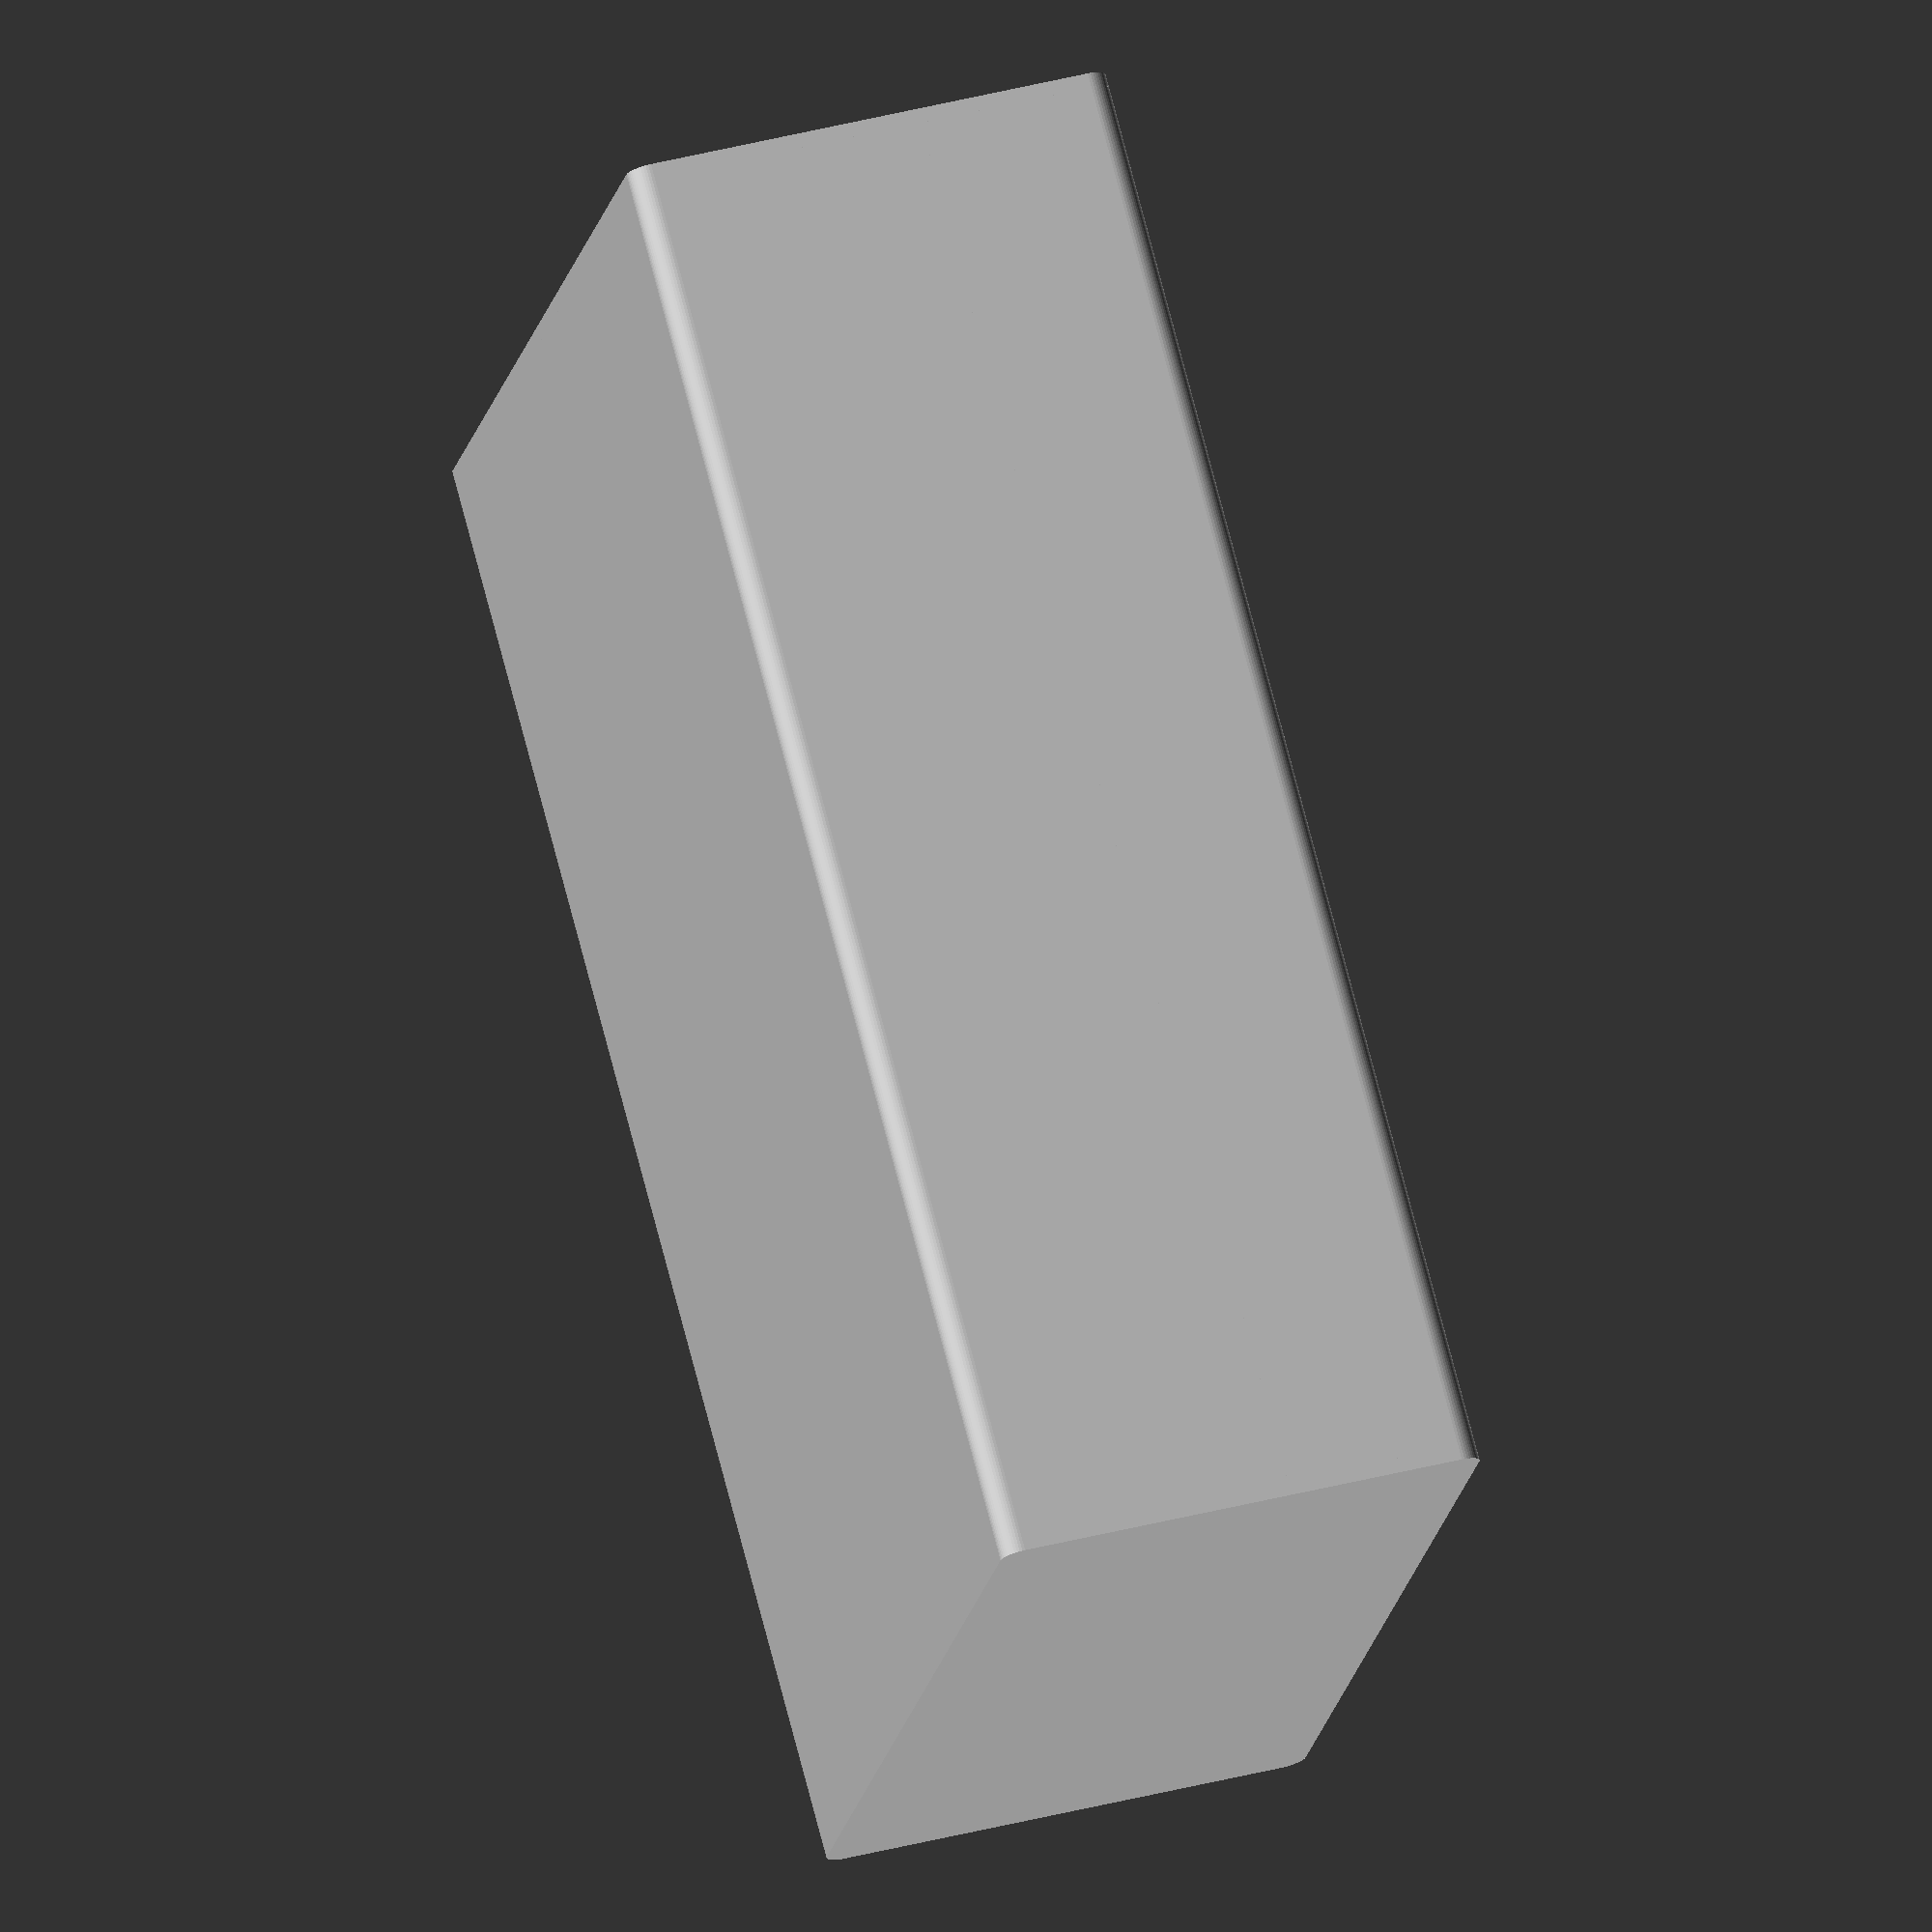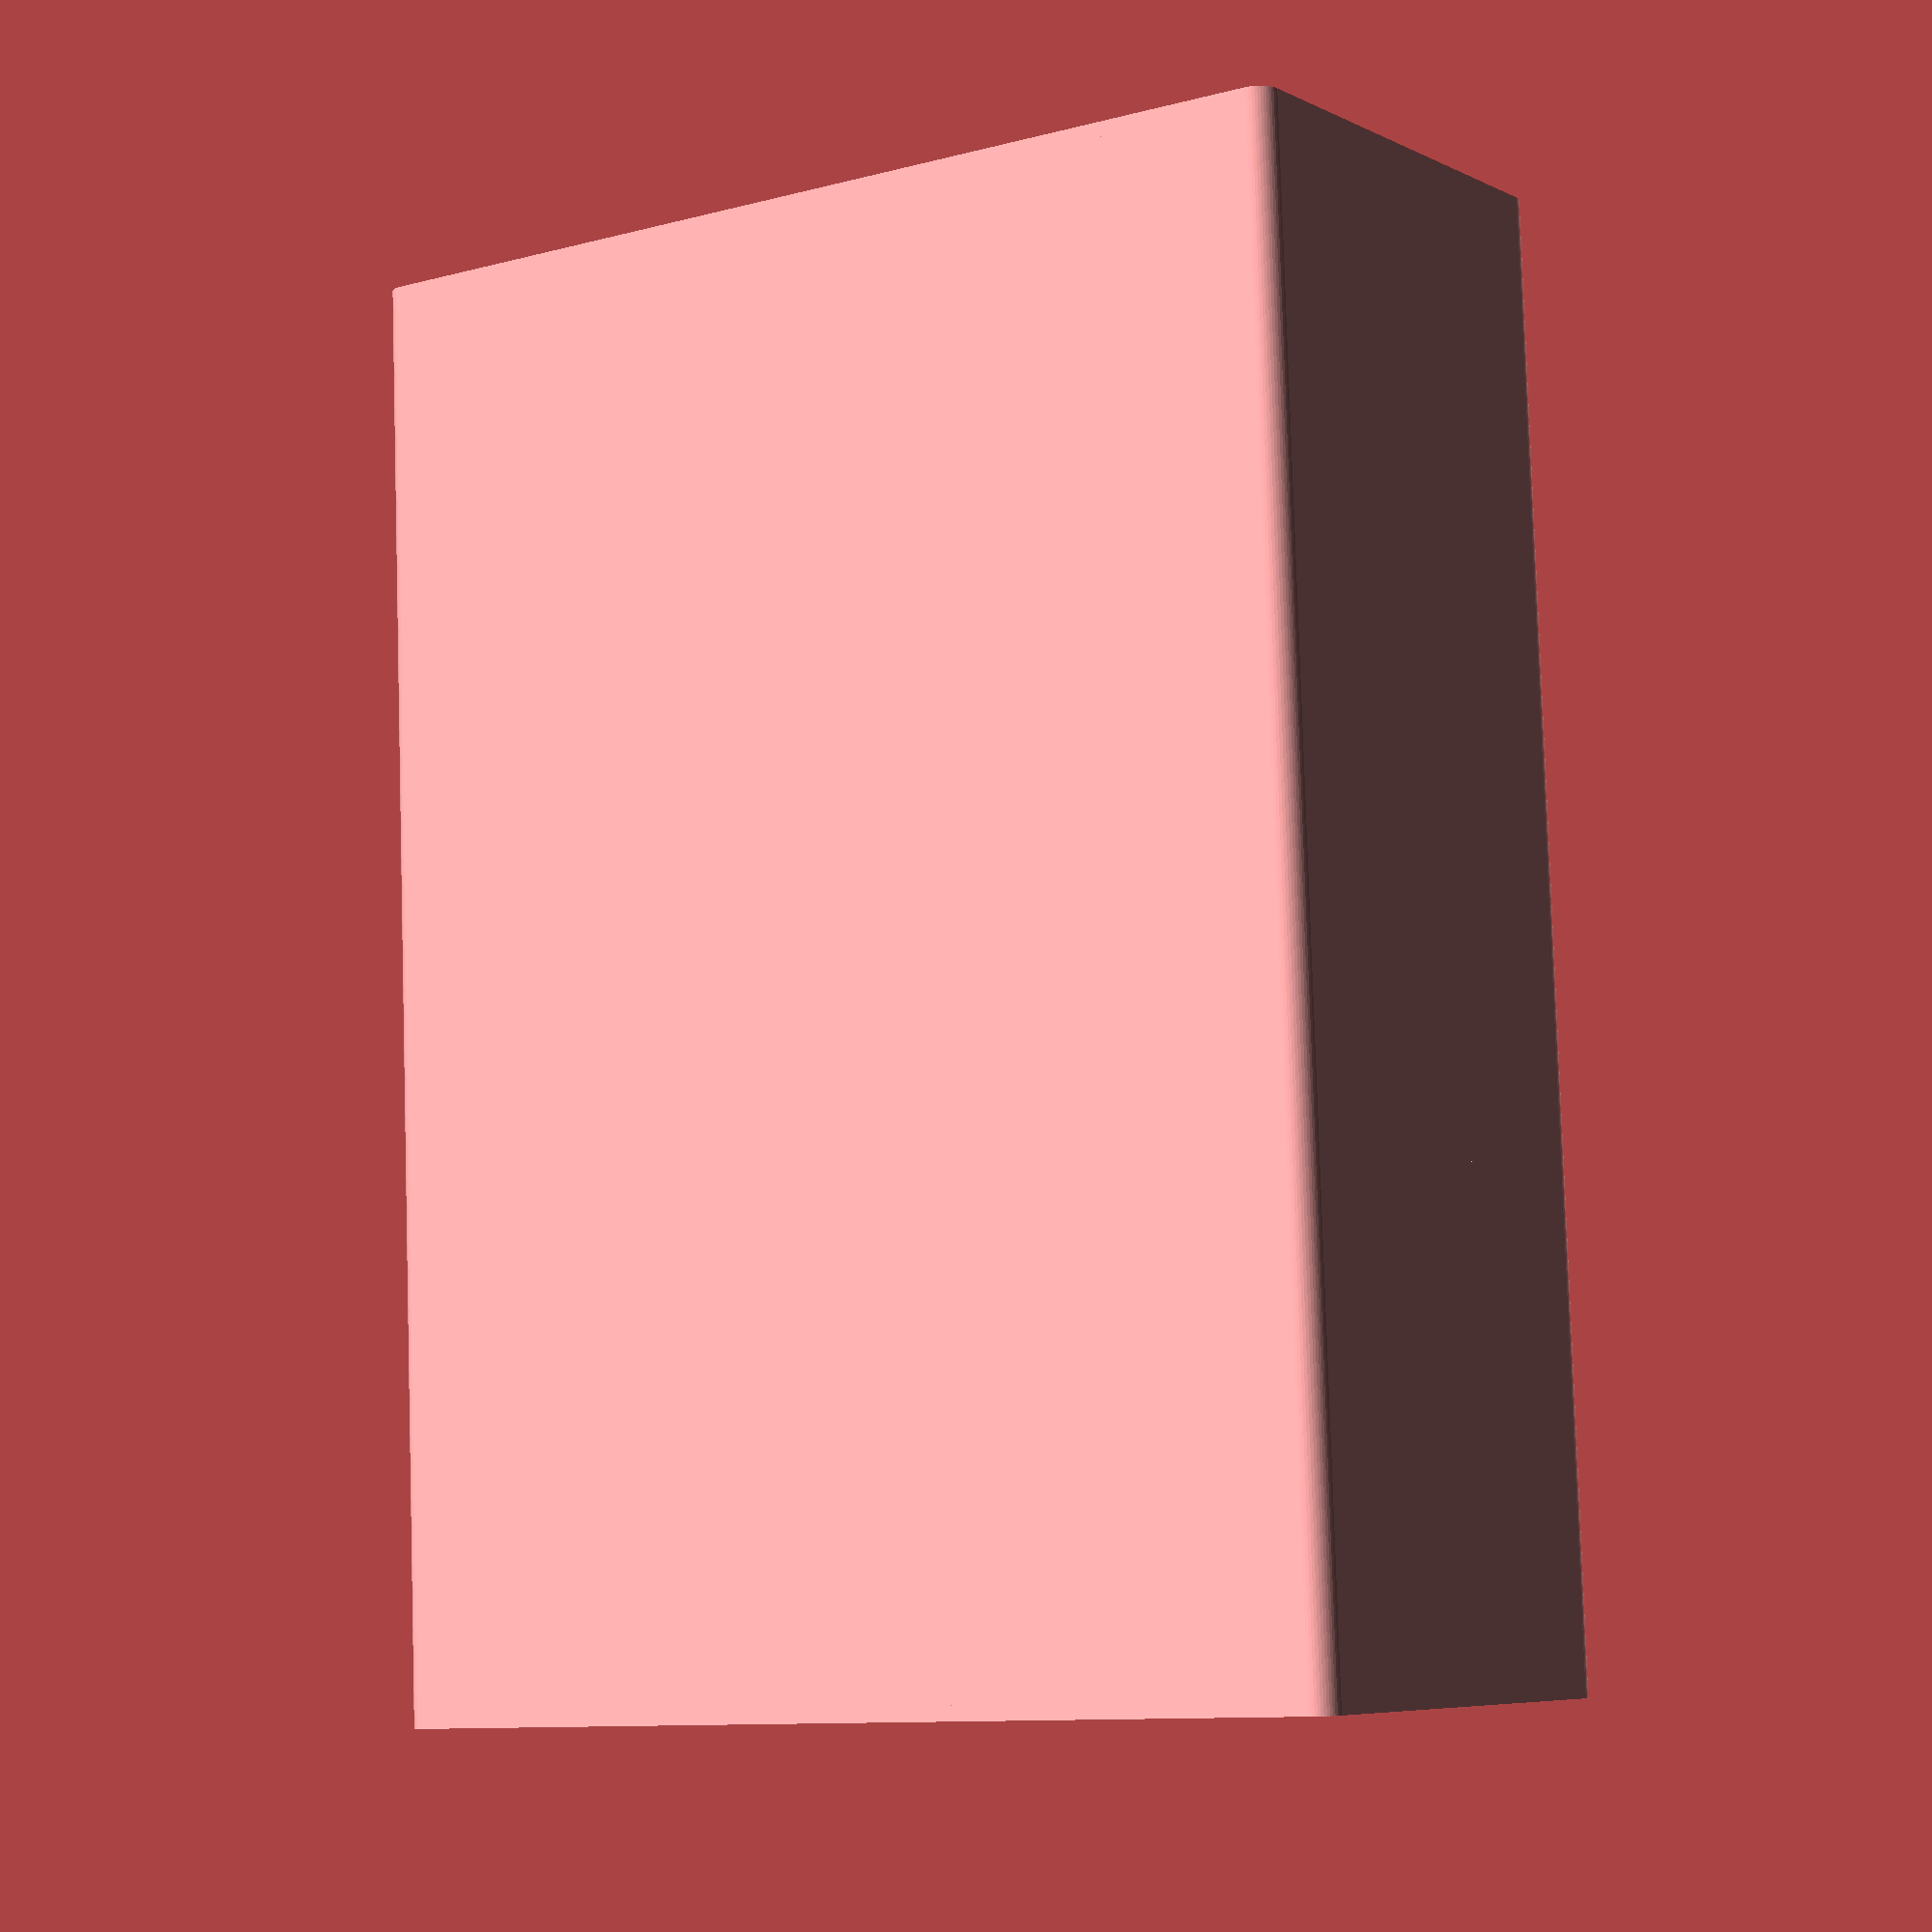
<openscad>
$fn=50;


showTop=true;

 extrusionCase();
 module extrusionCase(size=[145,200,68],sheetThck=2, rad=3, split=0.4, center=false){
   //case made of Aluminum Extrusions
   cntrOffset= center ? [0,0,0] : size/2;
   
   //looking for global "show" variables
   showTop=     is_undef(showTop)     ? true : showTop;
   showBottom=  is_undef(showBottom)  ? true : showBottom;
   showFront=   is_undef(showFront)   ? true : showFront;
   showBack=    is_undef(showBack)    ? true : showBack;
   
   translate(cntrOffset) rotate([90,0,0]){
     //Top
     if (showTop) linear_extrude(size.y-sheetThck*2,center=true) difference(){
       shape();
       translate([0,-size.z/2*(1-split)]) square([size.y,size.z*split],true);
     }
     //Bottom
     if (showBottom) linear_extrude(size.y-sheetThck*2,center=true) difference(){
       shape();
       translate([0,size.z/2*split]) square([size.x,size.z*(1-split)],true);
     }
     if (showFront) translate([0,0,size.y/2-sheetThck]) linear_extrude(sheetThck) shape(false);
     if (showBack) translate([0,0,-(size.y/2)]) linear_extrude(sheetThck) shape(false);
   }
   
  module shape(hollow=true){
    difference(){
    hull() for (ix=[-1,1],iy=[-1,1])
      translate([ix*(size.x/2-rad),iy*(size.z/2-rad)]) circle(rad);
    if (hollow) hull() for (ix=[-1,1],iy=[-1,1])
      translate([ix*(size.x/2-rad),iy*(size.z/2-rad)]) circle(rad-sheetThck);
  }
  }
 }
 
</openscad>
<views>
elev=139.4 azim=303.7 roll=107.7 proj=o view=solid
elev=186.3 azim=177.9 roll=145.1 proj=p view=solid
</views>
